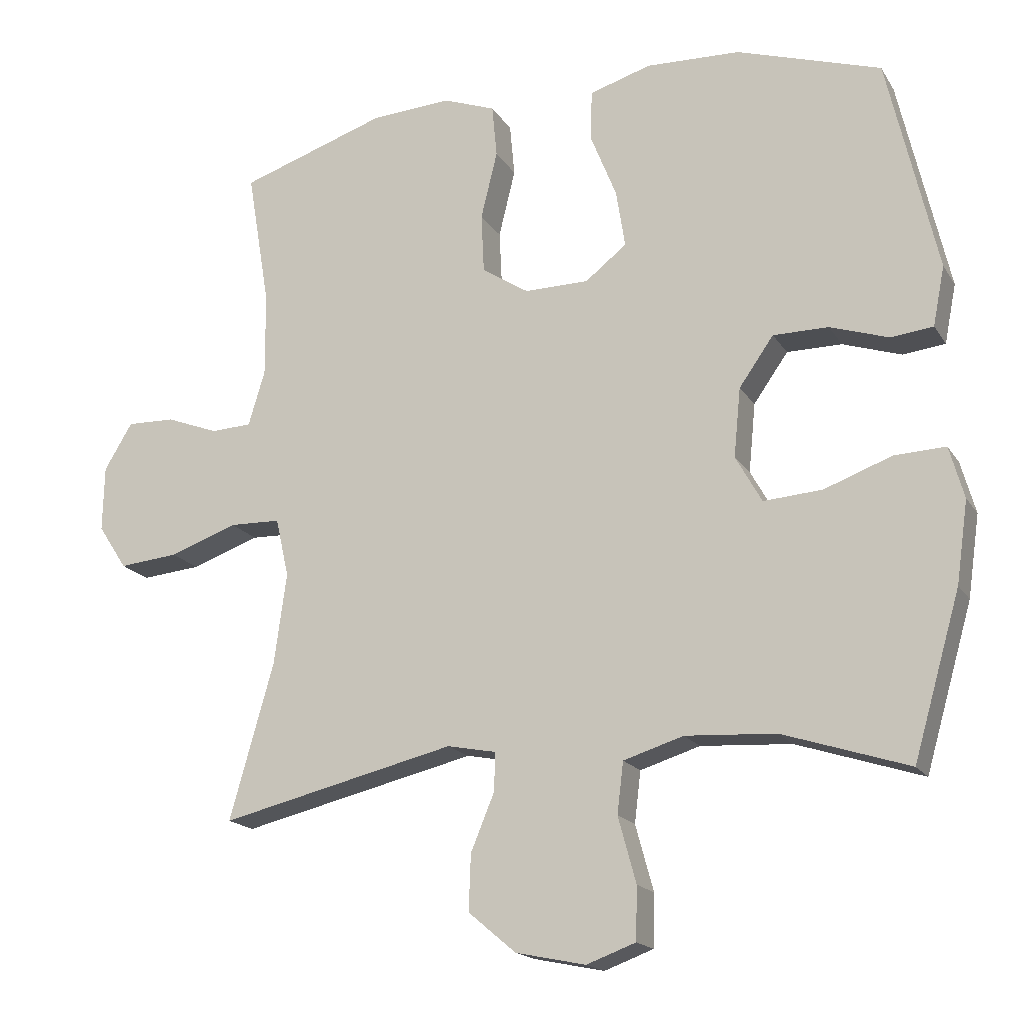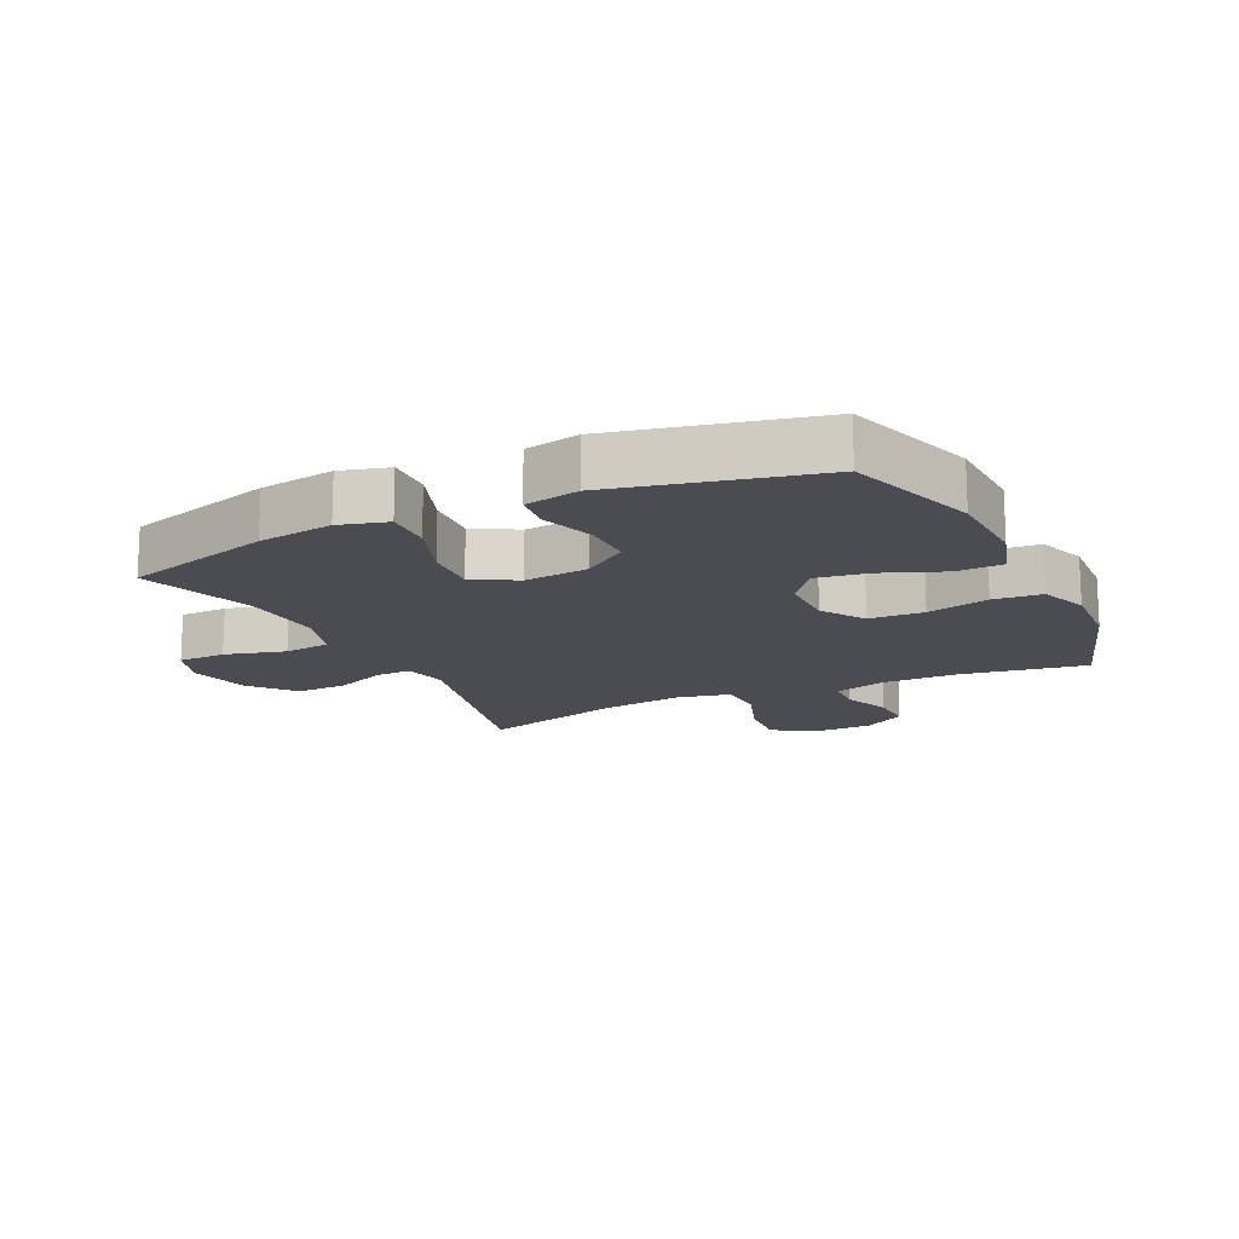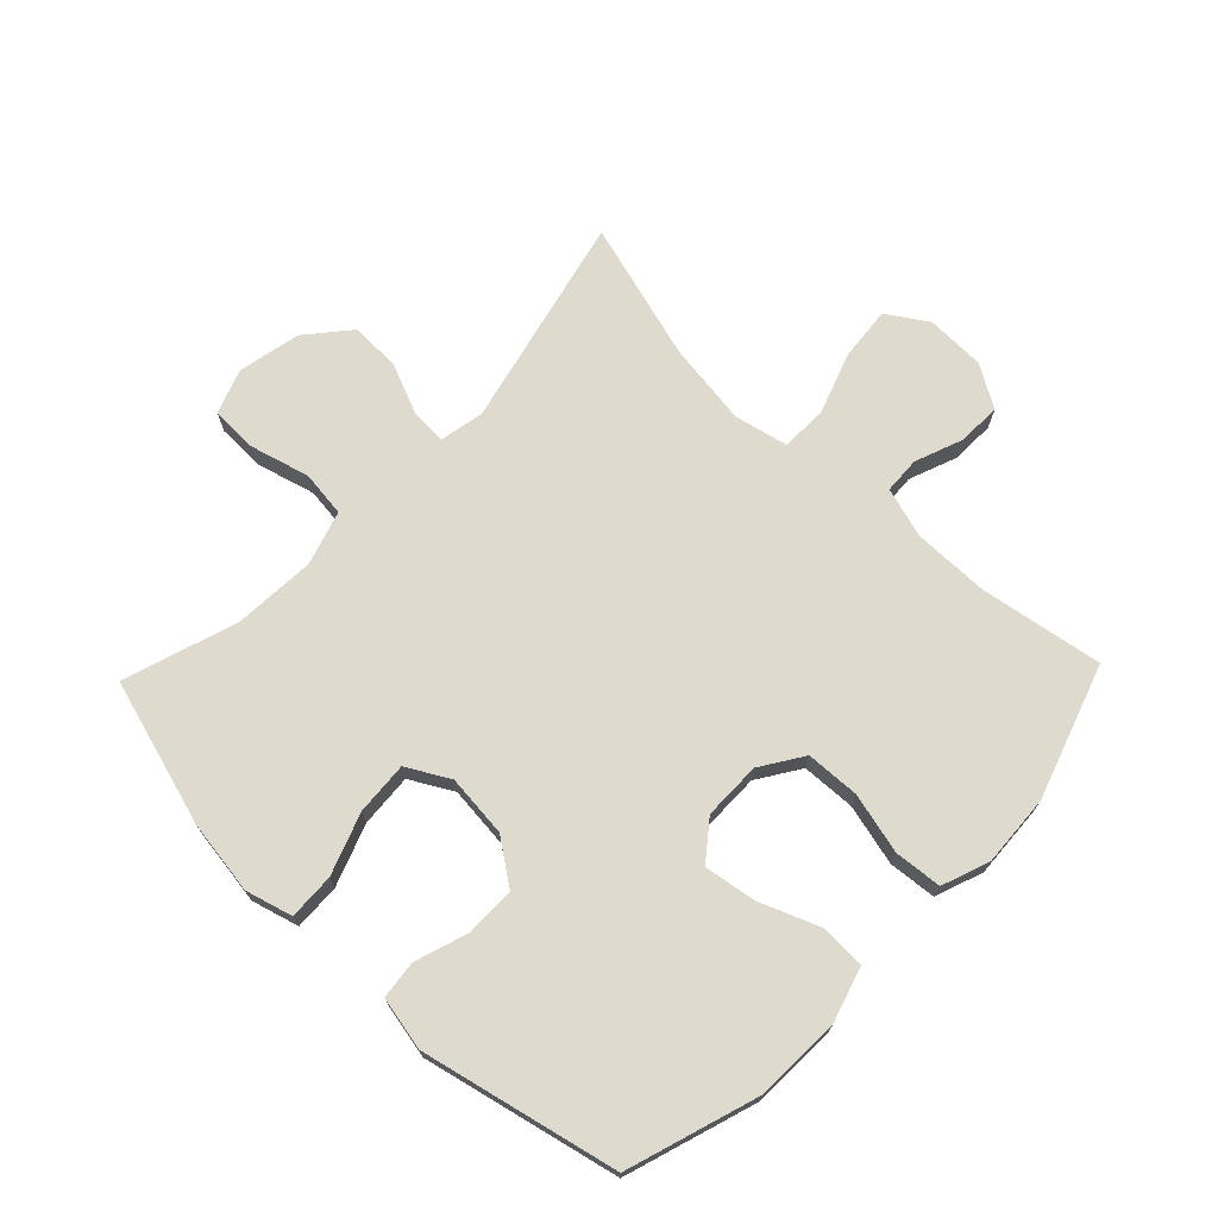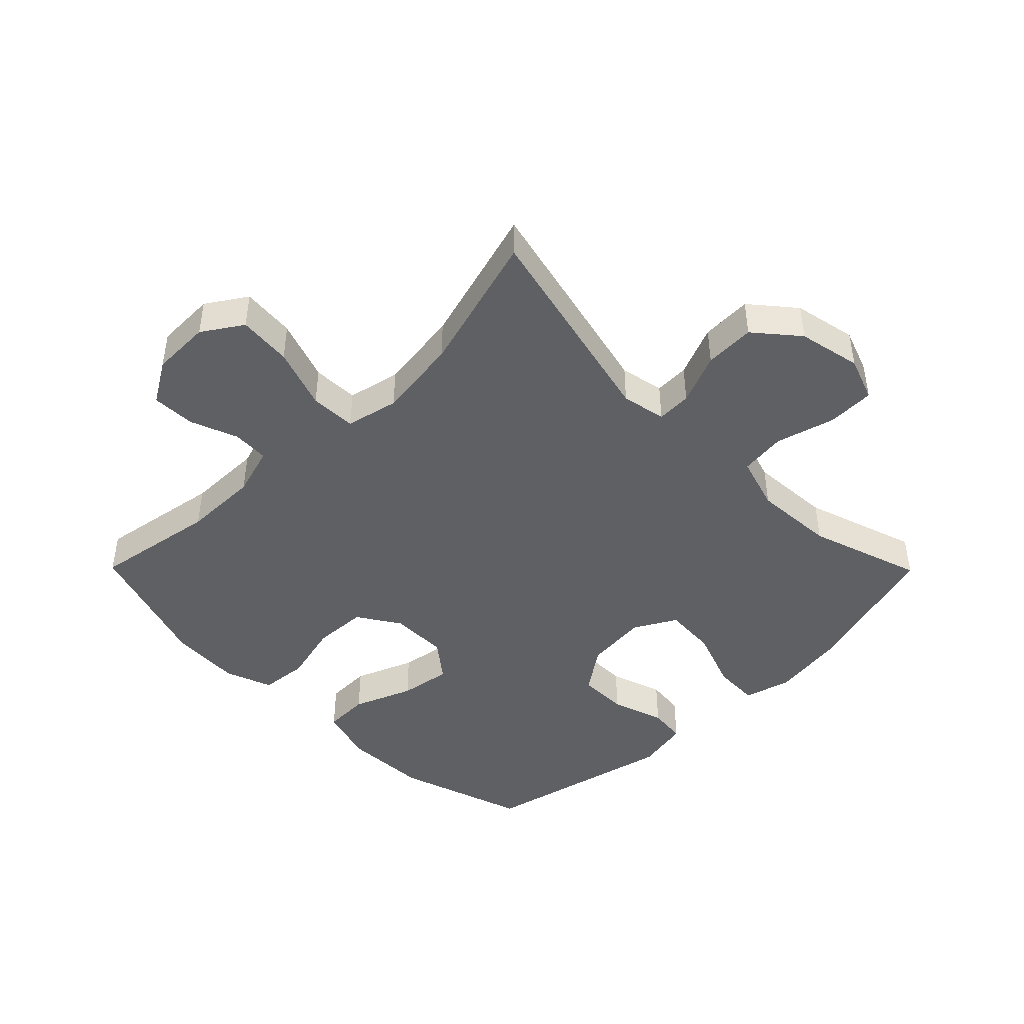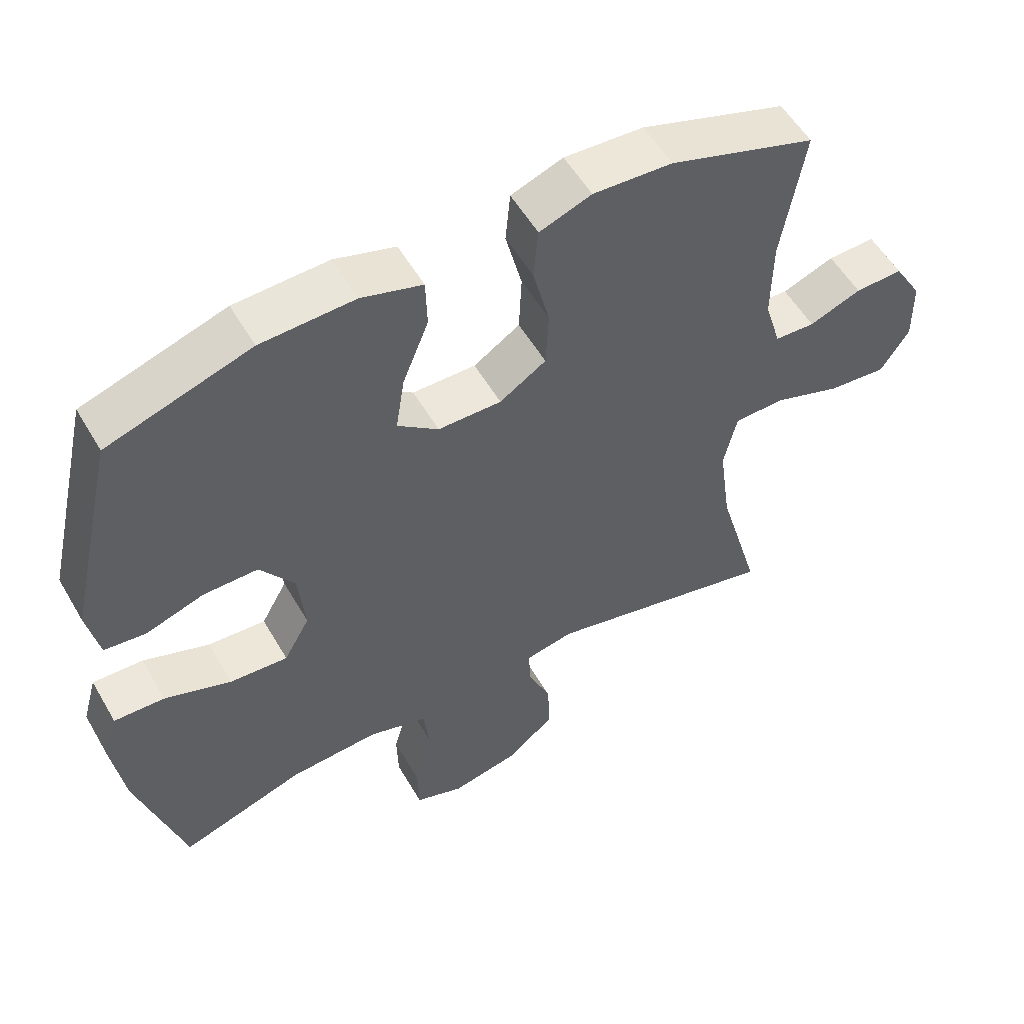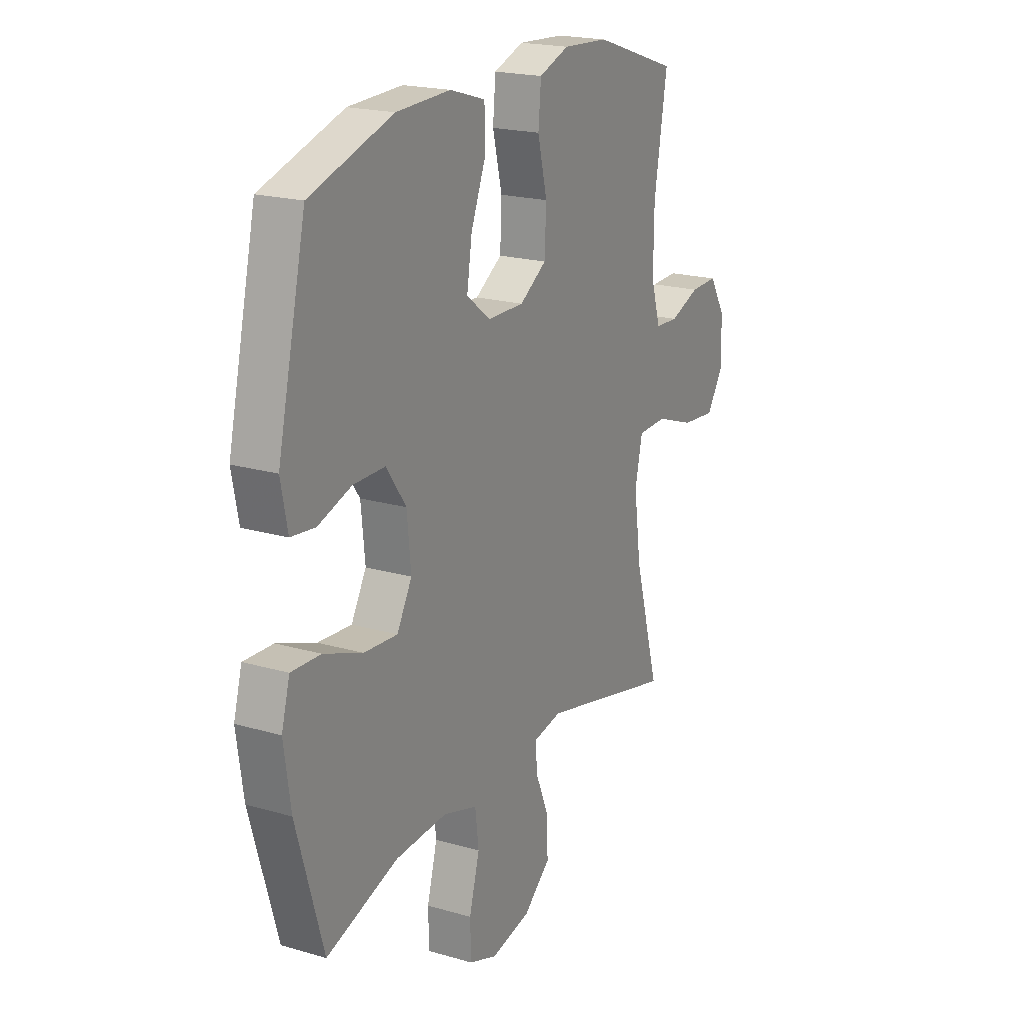
<metadata>
{"format":"obj","ext":"obj","renderer":"f3d","projection":"perspective","resolution":1024,"background":"white","views":[{"elev":-17.5,"azim":-157.7,"up":"+Z"},{"elev":-15.3,"azim":-64.2,"up":"+Y"},{"elev":71.2,"azim":-46.1,"up":"+Y"},{"elev":-44.7,"azim":134.7,"up":"+Y"},{"elev":54.9,"azim":-29.8,"up":"+Z"},{"elev":20.1,"azim":-61.9,"up":"+Z"}]}
</metadata>
<code>
v -0.5 0.07 0.5
v -0.291 0.07 0.567
v -0.154 0.07 0.572
v -0.065 0.07 0.545
v -0.063 0.07 0.472
v -0.101 0.07 0.377
v -0.114 0.07 0.294
v -0.054 0.07 0.247
v 0.039 0.07 0.246
v 0.107 0.07 0.29
v 0.111 0.07 0.376
v 0.087 0.07 0.474
v 0.094 0.07 0.55
v 0.17 0.07 0.578
v 0.286 0.07 0.571
v 0.5 0.07 0.5
v 0.467 0.07 0.302
v 0.466 0.07 0.181
v 0.49 0.07 0.101
v 0.549 0.07 0.098
v 0.625 0.07 0.127
v 0.695 0.07 0.129
v 0.736 0.07 0.061
v 0.738 0.07 -0.034
v 0.696 0.07 -0.098
v 0.61 0.07 -0.09
v 0.511 0.07 -0.055
v 0.437 0.07 -0.057
v 0.418 0.07 -0.142
v 0.436 0.07 -0.274
v 0.5 0.07 -0.5
v 0.158 0.07 -0.419
v 0.087 0.07 -0.433
v 0.089 0.07 -0.489
v 0.123 0.07 -0.571
v 0.126 0.07 -0.652
v 0.057 0.07 -0.71
v -0.044 0.07 -0.731
v -0.115 0.07 -0.705
v -0.117 0.07 -0.629
v -0.091 0.07 -0.534
v -0.1 0.07 -0.46
v -0.187 0.07 -0.433
v -0.318 0.07 -0.441
v -0.5 0.07 -0.5
v -0.568 0.07 -0.265
v -0.585 0.07 -0.147
v -0.564 0.07 -0.072
v -0.49 0.07 -0.075
v -0.392 0.07 -0.111
v -0.307 0.07 -0.117
v -0.269 0.07 -0.049
v -0.279 0.07 0.051
v -0.329 0.07 0.122
v -0.409 0.07 0.122
v -0.494 0.07 0.094
v -0.555 0.07 0.101
v -0.572 0.07 0.187
v -0.5 0 0.5
v -0.291 0 0.567
v -0.154 0 0.572
v -0.065 0 0.545
v -0.063 0 0.472
v -0.101 0 0.377
v -0.114 0 0.294
v -0.054 0 0.247
v 0.039 0 0.246
v 0.107 0 0.29
v 0.111 0 0.376
v 0.087 0 0.474
v 0.094 0 0.55
v 0.17 0 0.578
v 0.286 0 0.571
v 0.5 0 0.5
v 0.467 0 0.302
v 0.466 0 0.181
v 0.49 0 0.101
v 0.549 0 0.098
v 0.625 0 0.127
v 0.695 0 0.129
v 0.736 0 0.061
v 0.738 0 -0.034
v 0.696 0 -0.098
v 0.61 0 -0.09
v 0.511 0 -0.055
v 0.437 0 -0.057
v 0.418 0 -0.142
v 0.436 0 -0.274
v 0.5 0 -0.5
v 0.158 0 -0.419
v 0.087 0 -0.433
v 0.089 0 -0.489
v 0.123 0 -0.571
v 0.126 0 -0.652
v 0.057 0 -0.71
v -0.044 0 -0.731
v -0.115 0 -0.705
v -0.117 0 -0.629
v -0.091 0 -0.534
v -0.1 0 -0.46
v -0.187 0 -0.433
v -0.318 0 -0.441
v -0.5 0 -0.5
v -0.568 0 -0.265
v -0.585 0 -0.147
v -0.564 0 -0.072
v -0.49 0 -0.075
v -0.392 0 -0.111
v -0.307 0 -0.117
v -0.269 0 -0.049
v -0.279 0 0.051
v -0.329 0 0.122
v -0.409 0 0.122
v -0.494 0 0.094
v -0.555 0 0.101
v -0.572 0 0.187
f 55 56 57 58
f 54 55 58 1
f 53 54 1 2
f 52 53 2 3
f 47 48 49 50
f 47 50 51
f 44 45 46 47
f 43 44 47 51
f 42 43 51 52
f 38 39 40 41
f 38 41 42
f 37 38 42
f 34 35 36 37
f 33 34 37 42
f 32 33 42 52
f 30 31 32 52
f 24 25 26 27
f 24 27 28
f 23 24 28
f 20 21 22 23
f 19 20 23 28
f 18 19 28
f 17 18 28 29
f 15 16 17
f 14 15 17 29
f 11 12 13 14
f 10 11 14 29
f 3 4 5 6
f 3 6 7
f 52 3 7
f 30 52 7 8
f 9 10 29 30
f 8 9 30
f 116 115 114 113
f 59 116 113 112
f 60 59 112 111
f 61 60 111 110
f 108 107 106 105
f 109 108 105
f 105 104 103 102
f 109 105 102 101
f 110 109 101 100
f 99 98 97 96
f 100 99 96
f 100 96 95
f 95 94 93 92
f 100 95 92 91
f 110 100 91 90
f 110 90 89 88
f 85 84 83 82
f 86 85 82
f 86 82 81
f 81 80 79 78
f 86 81 78 77
f 86 77 76
f 87 86 76 75
f 75 74 73
f 87 75 73 72
f 72 71 70 69
f 87 72 69 68
f 64 63 62 61
f 65 64 61
f 65 61 110
f 66 65 110 88
f 88 87 68 67
f 88 67 66
f 1 59 60 2
f 2 60 61 3
f 3 61 62 4
f 4 62 63 5
f 5 63 64 6
f 6 64 65 7
f 7 65 66 8
f 8 66 67 9
f 9 67 68 10
f 10 68 69 11
f 11 69 70 12
f 12 70 71 13
f 13 71 72 14
f 14 72 73 15
f 15 73 74 16
f 16 74 75 17
f 17 75 76 18
f 18 76 77 19
f 19 77 78 20
f 20 78 79 21
f 21 79 80 22
f 22 80 81 23
f 23 81 82 24
f 24 82 83 25
f 25 83 84 26
f 26 84 85 27
f 27 85 86 28
f 28 86 87 29
f 29 87 88 30
f 30 88 89 31
f 31 89 90 32
f 32 90 91 33
f 33 91 92 34
f 34 92 93 35
f 35 93 94 36
f 36 94 95 37
f 37 95 96 38
f 38 96 97 39
f 39 97 98 40
f 40 98 99 41
f 41 99 100 42
f 42 100 101 43
f 43 101 102 44
f 44 102 103 45
f 45 103 104 46
f 46 104 105 47
f 47 105 106 48
f 48 106 107 49
f 49 107 108 50
f 50 108 109 51
f 51 109 110 52
f 52 110 111 53
f 53 111 112 54
f 54 112 113 55
f 55 113 114 56
f 56 114 115 57
f 57 115 116 58
f 58 116 59 1

</code>
